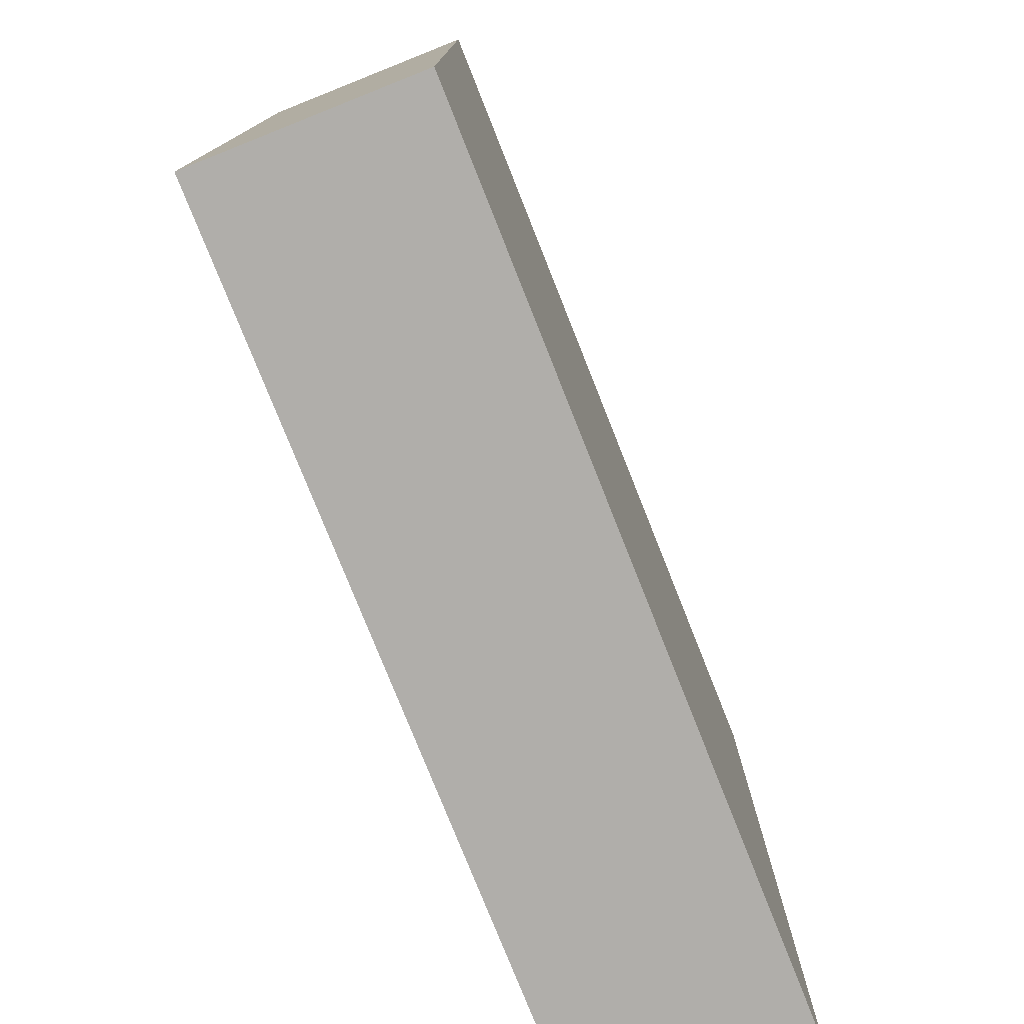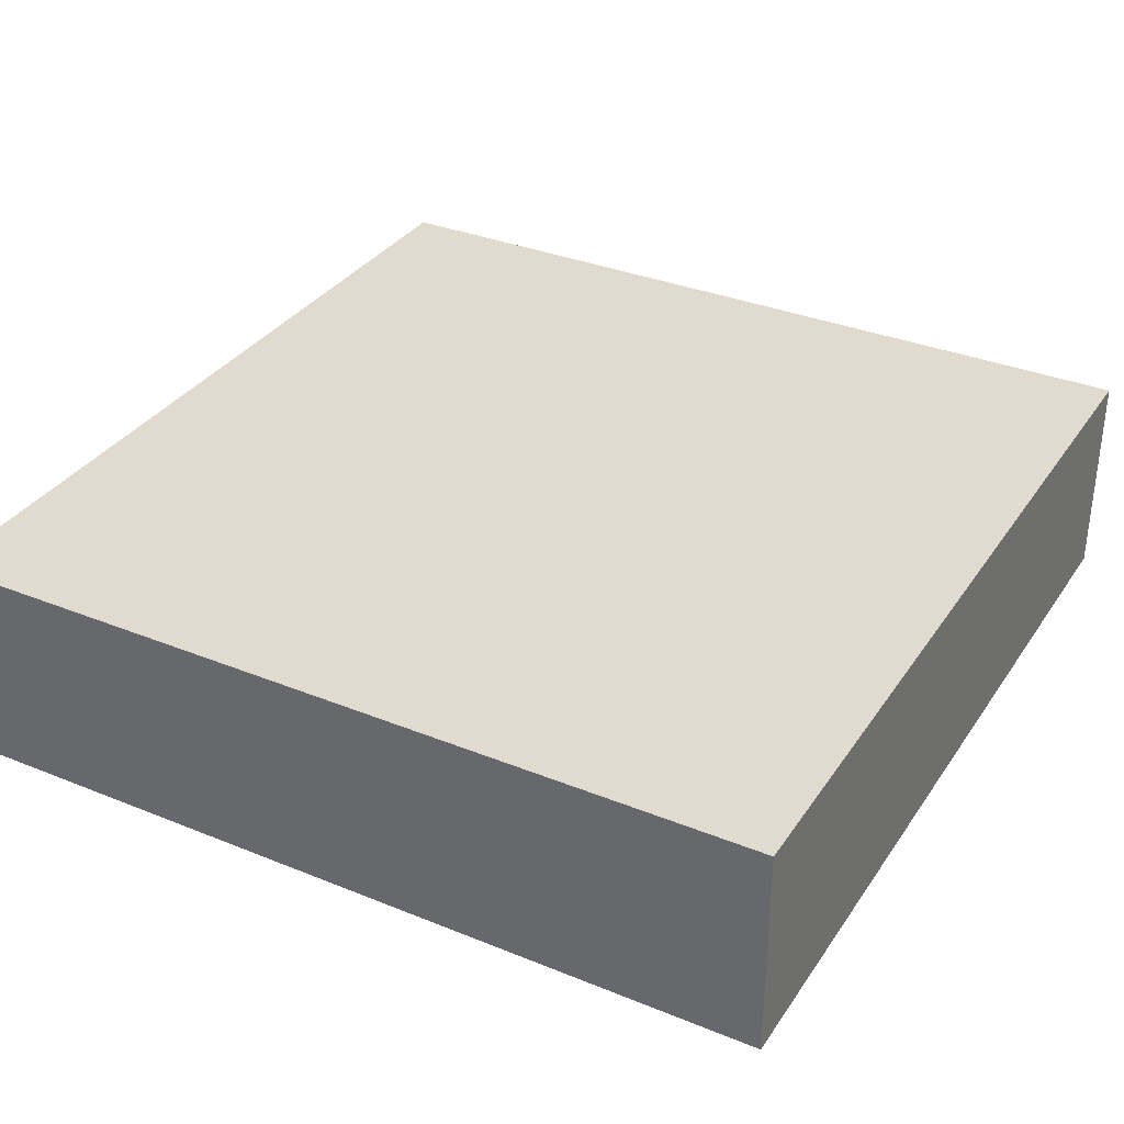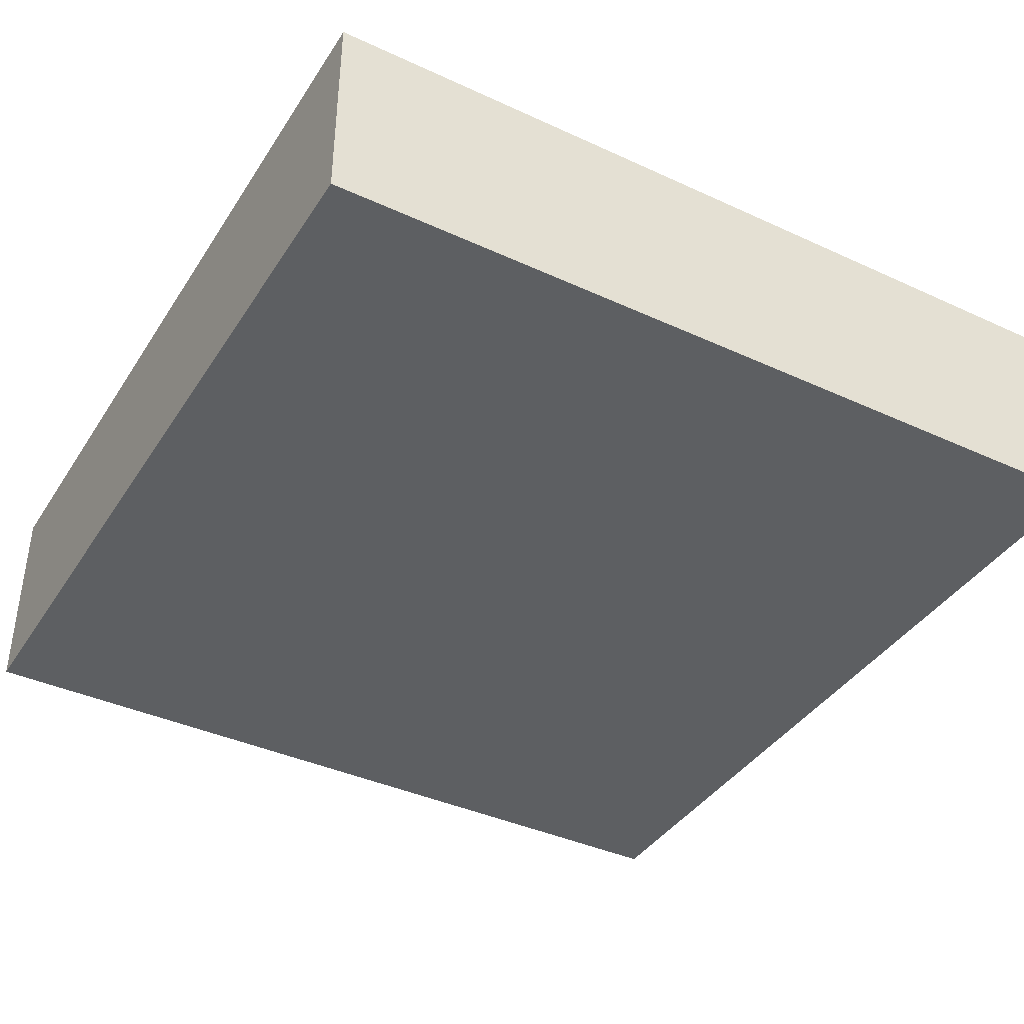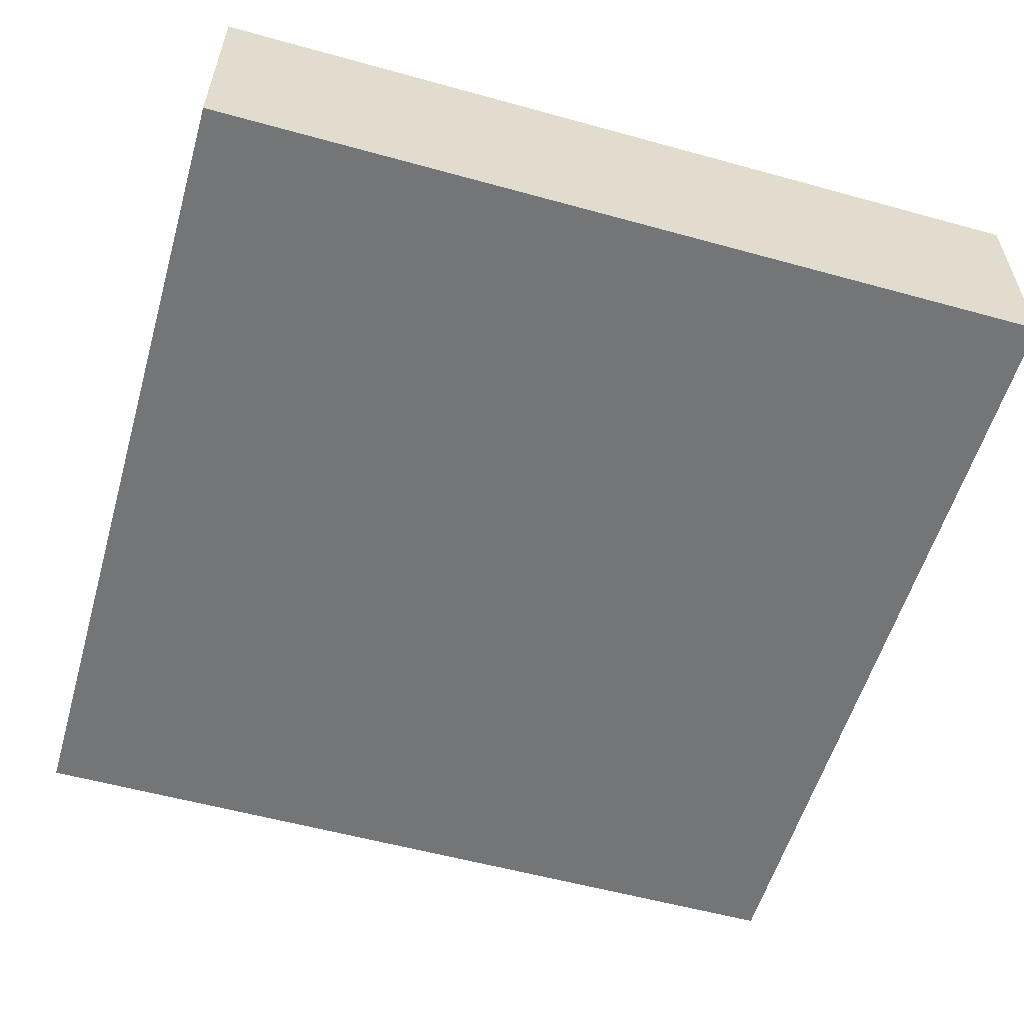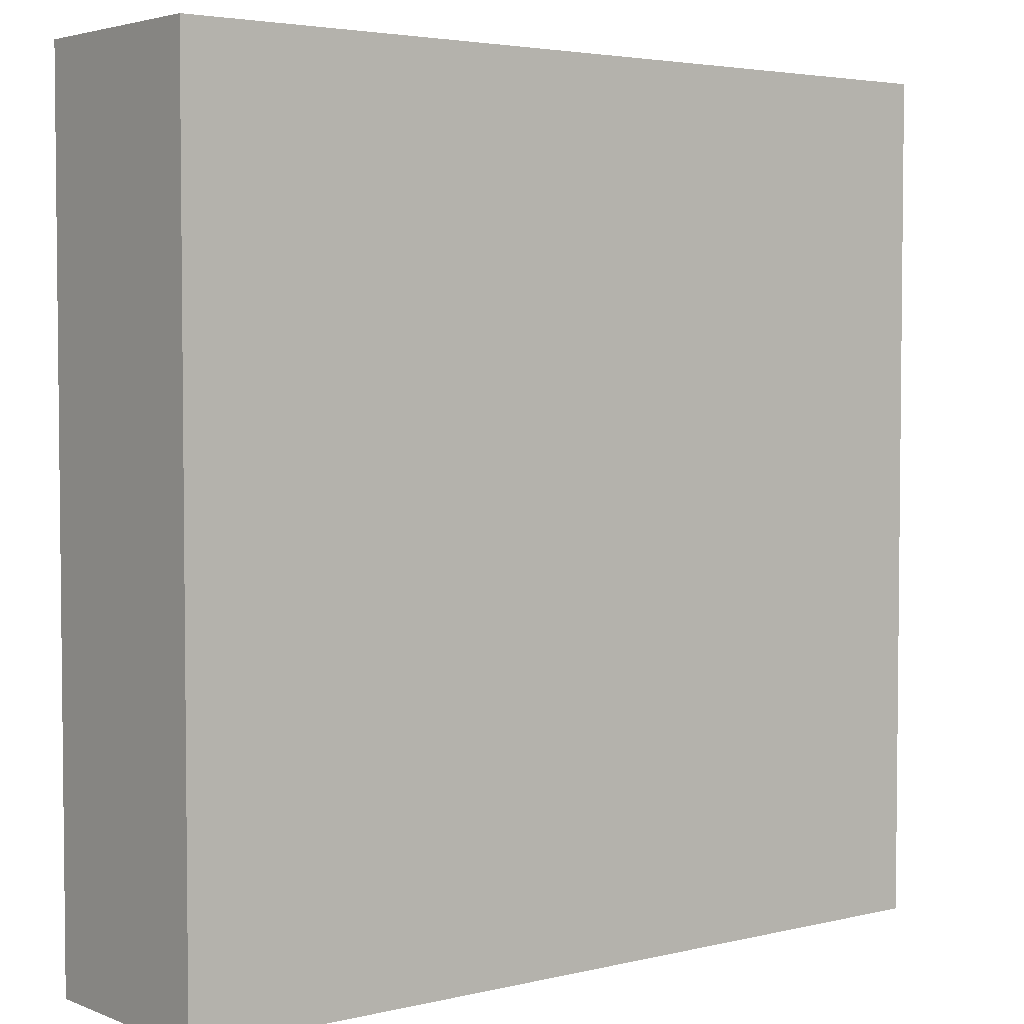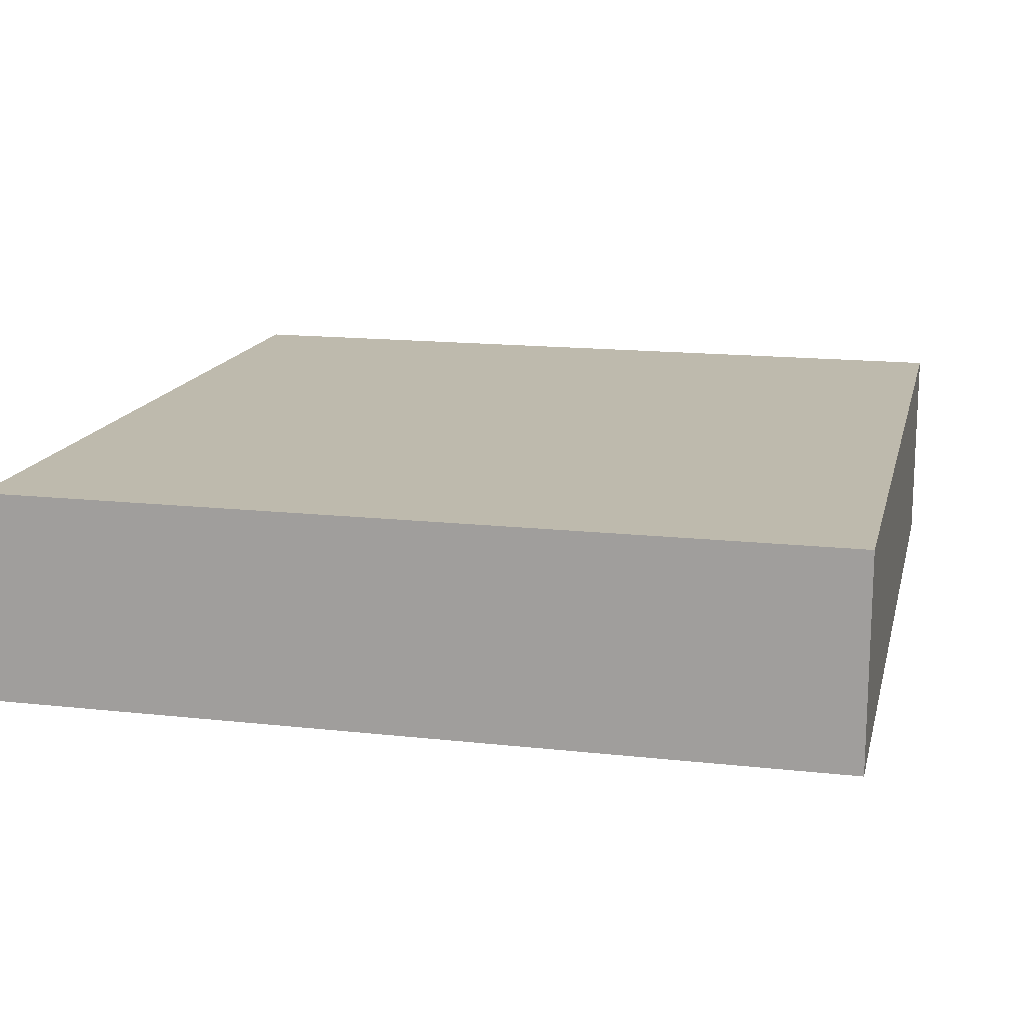
<metadata>
{"format":"obj","ext":"obj","renderer":"f3d","projection":"perspective","resolution":1024,"background":"white","views":[{"elev":-77.8,"azim":-68.3,"up":"+Z"},{"elev":33.7,"azim":28.9,"up":"+Y"},{"elev":-39.6,"azim":150.3,"up":"+Y"},{"elev":-56.5,"azim":-106.1,"up":"+Y"},{"elev":3.7,"azim":-38.3,"up":"+Z"},{"elev":15.4,"azim":13.2,"up":"+Y"}]}
</metadata>
<code>
o Cube.008_Cube.003
v 1 -4 -2
v 1 -5 -2
v 1 -4 2
v 1 -5 2
v -1 -4 -2
v -1 -5 -2
v -1 -4 2
v -1 -5 2
v 2 -4 -2
v 2 -5 -2
v 2 -4 2
v 2 -5 2
v -2 -4 -2
v -2 -5 -2
v -2 -4 2
v -2 -5 2
f 1 5 7 3
f 4 3 7 8
f 6 8 16 14
f 6 2 4 8
f 3 4 12 11
f 6 5 1 2
f 10 9 11 12
f 2 1 9 10
f 4 2 10 12
f 1 3 11 9
f 16 15 13 14
f 7 5 13 15
f 5 6 14 13
f 8 7 15 16

</code>
